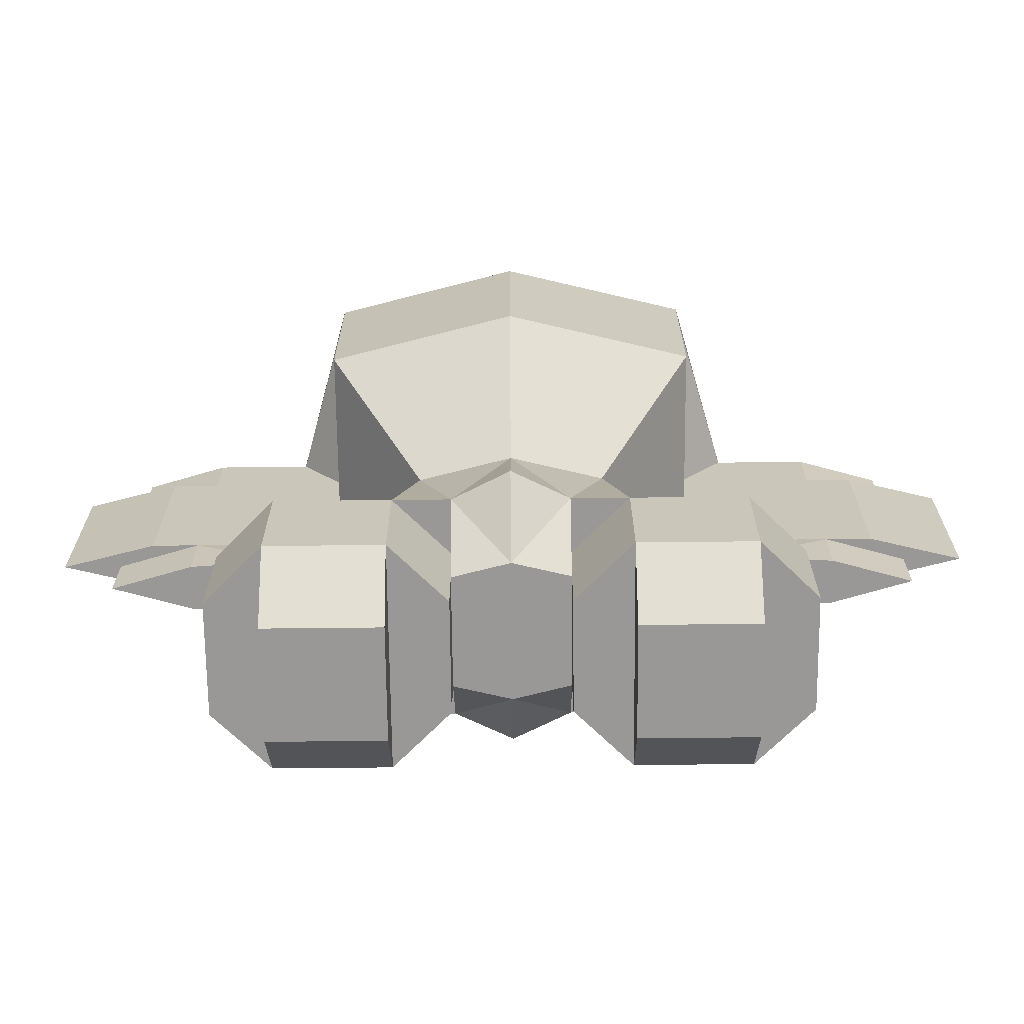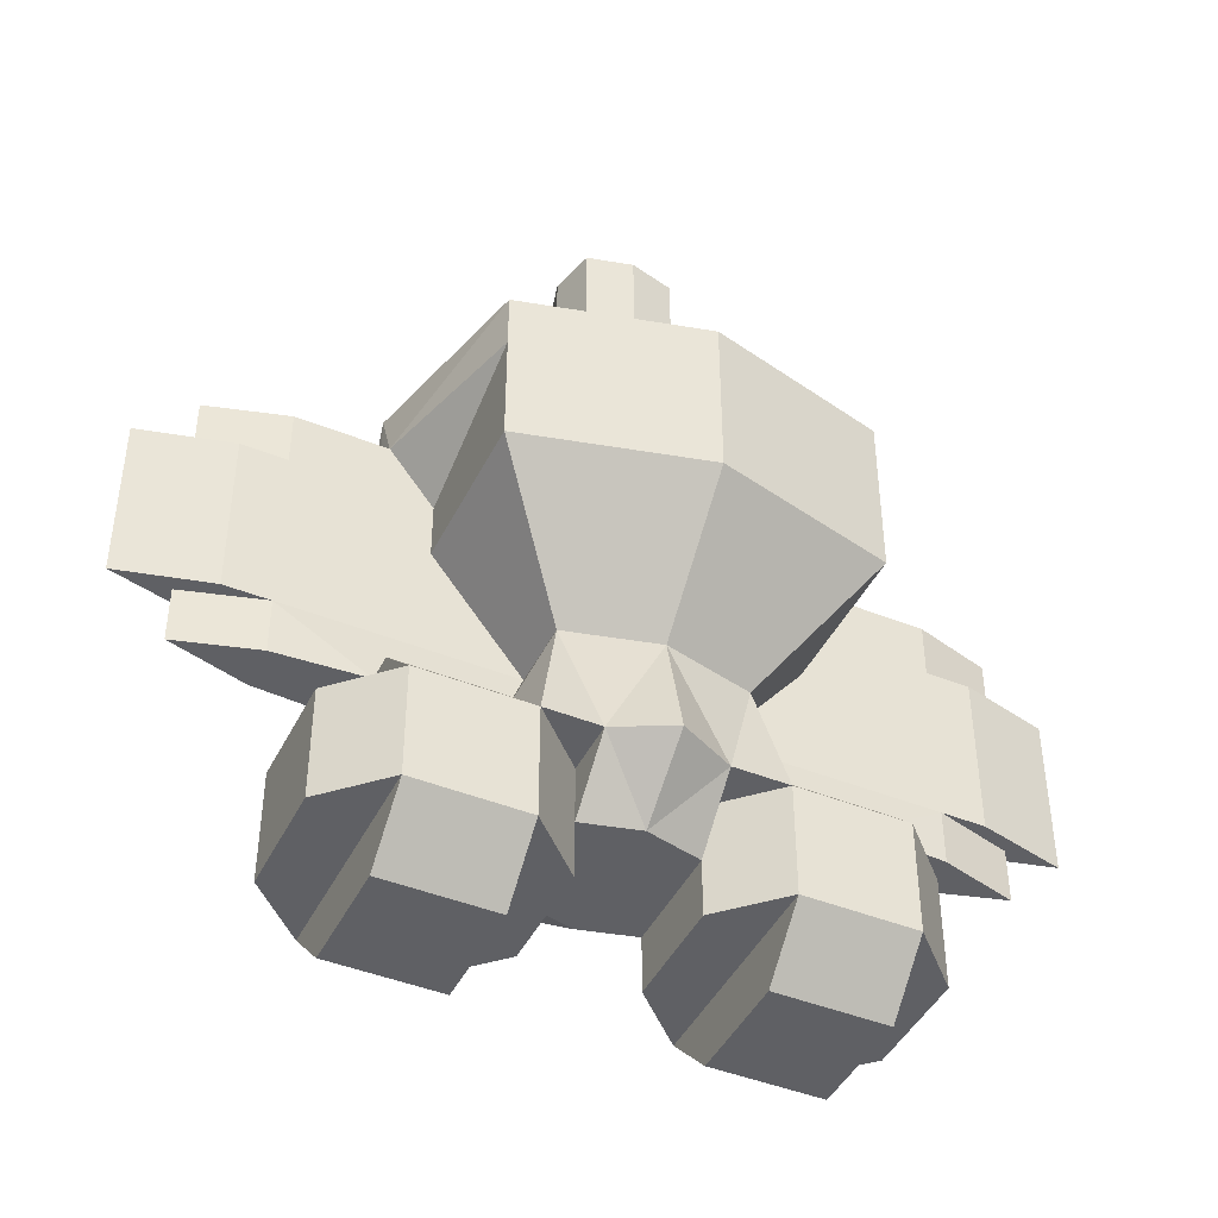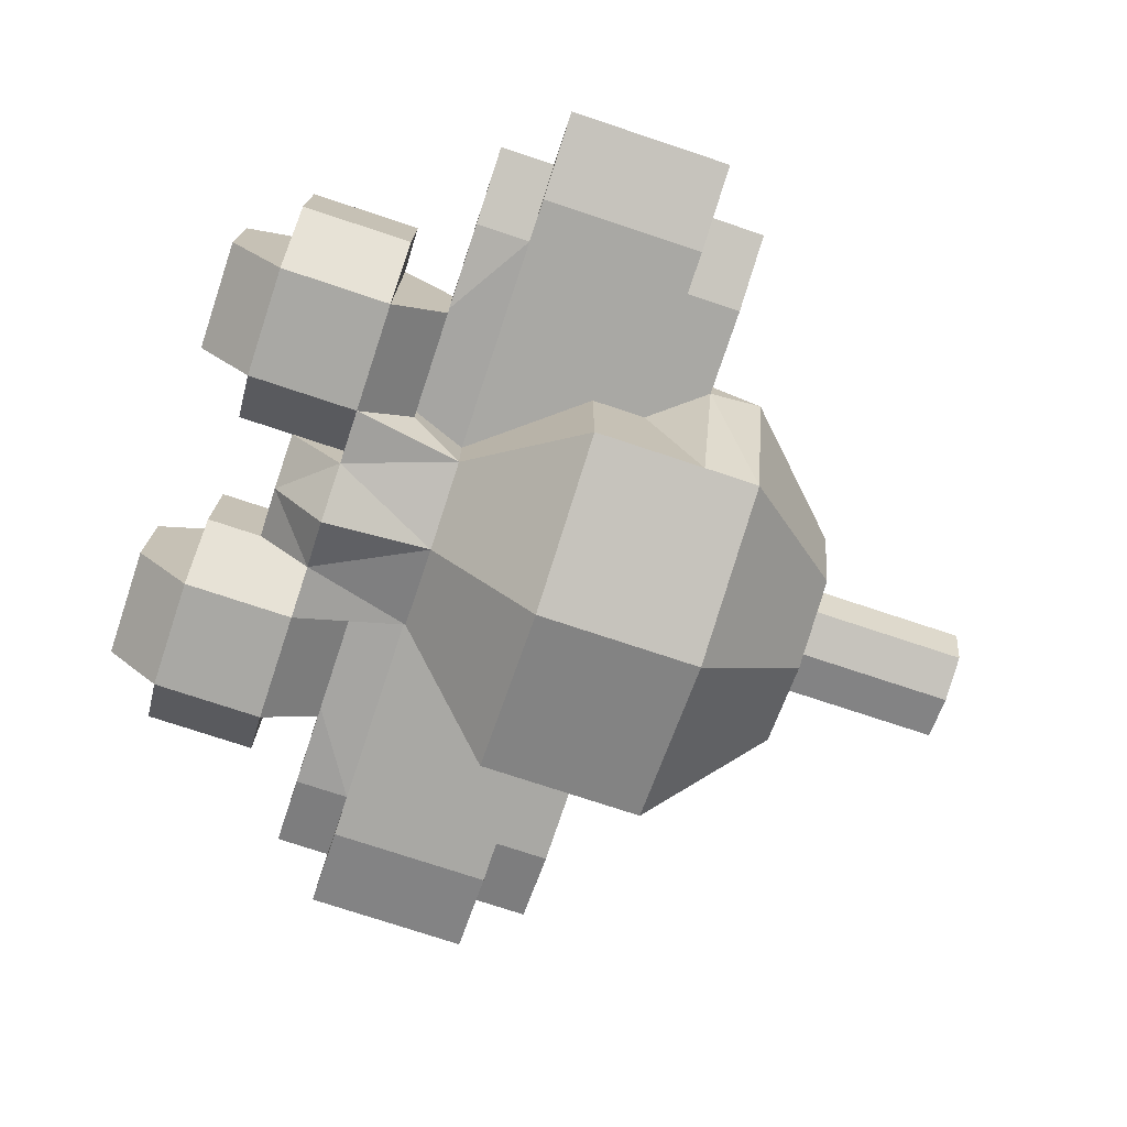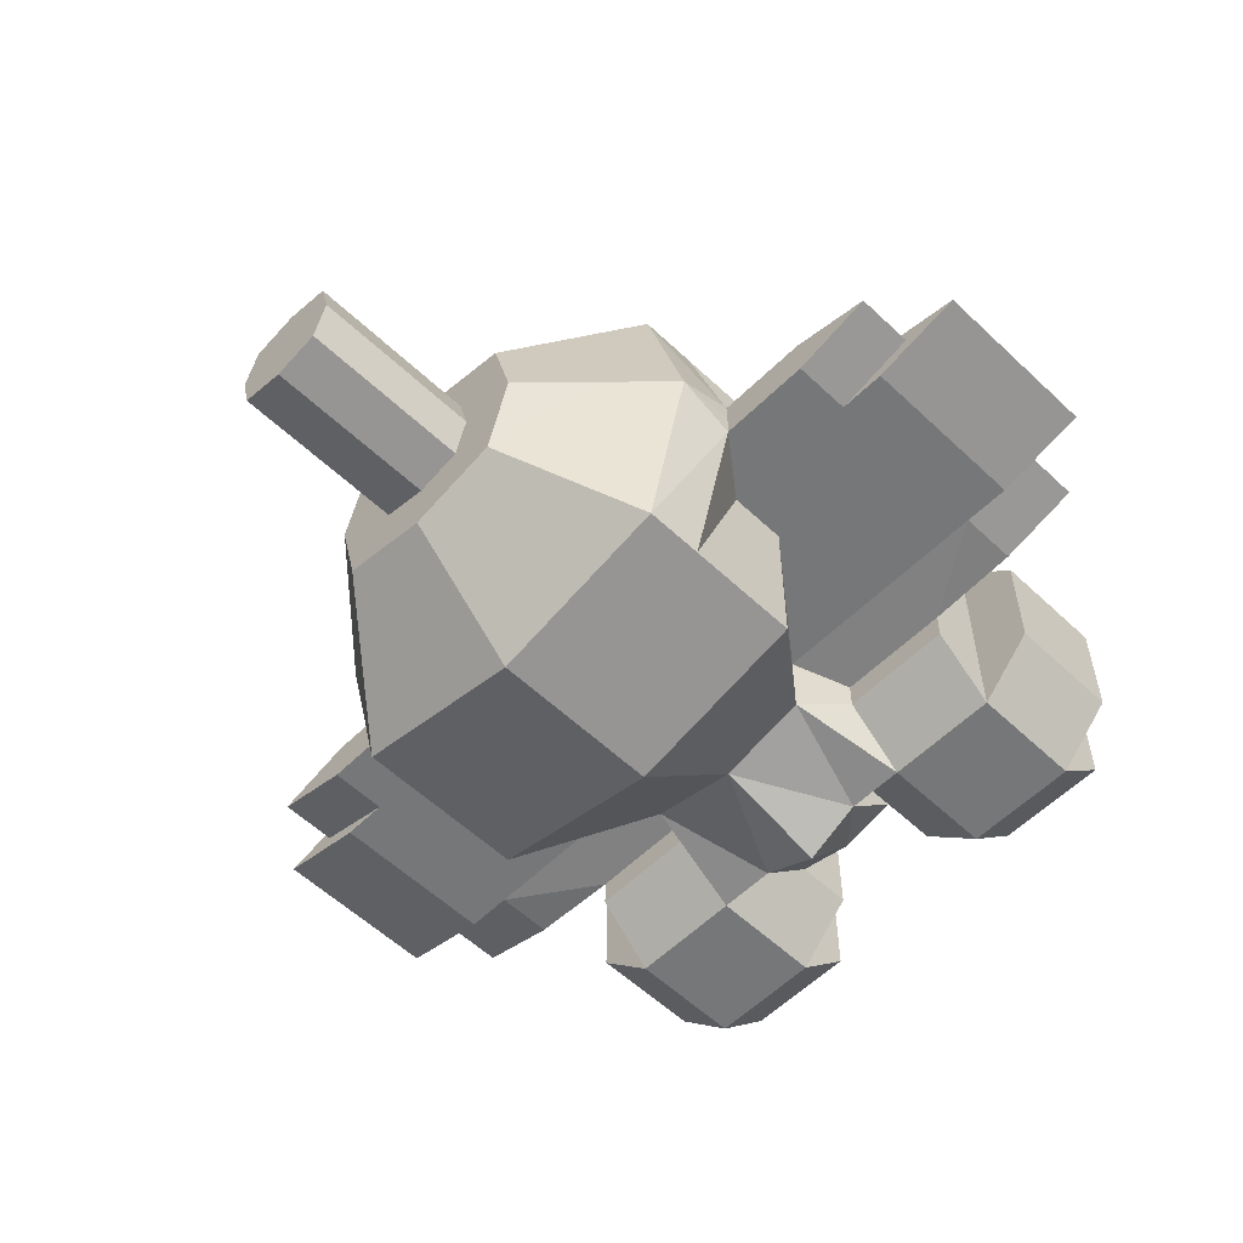
<metadata>
{"format":"obj","ext":"obj","renderer":"f3d","projection":"perspective","resolution":1024,"background":"white","views":[{"elev":-68.7,"azim":0.6,"up":"+Y"},{"elev":-44.3,"azim":-25.2,"up":"+Y"},{"elev":-75.0,"azim":71.6,"up":"+Z"},{"elev":-57.0,"azim":-134.4,"up":"+Z"}]}
</metadata>
<code>
o 立方体
v -0.001085 -1.393 0.3155
v -0.001085 1.9 0.000528
v 1.01 -1.9 0.2525
v 0.505 -1.9 0.2525
v 0.2525 -1.393 0.2525
v 0.2525 1.9 0.000528
v -0.001085 -1.393 0.000528
v 2.02 0.1267 0.000528
v 2.02 -0.6333 0.000528
v 1.01 0.6333 0.000528
v 1.01 0.38 0.000528
v 1.01 -0.8867 0.000528
v 1.01 -1.14 0.2525
v 1.01 -1.647 0.2525
v 0.505 1.14 0.000528
v 0.505 -1.647 0.2525
v 0.2525 1.14 0.000528
v 0.2525 -1.14 0.2525
v 0.2525 -1.393 0.000528
v 0.2525 -1.647 0.2525
v 1.263 -1.14 0.2525
v 1.263 -1.647 0.2525
v 0.2018 1.14 0.2021
v 1.768 0.38 0.000528
v 1.768 0.1267 0.000528
v 1.768 -0.6333 0.000528
v 1.768 -0.8867 0.000528
v 0.7575 0.8867 0.000528
v -0.001085 1.9 0.2525
v 0.2018 1.9 0.2021
v -0.001085 -1.14 0.6311
v -0.001085 -0.6333 0.505
v -0.001085 -0.1267 1.01
v -0.001085 0.1267 1.01
v -0.001085 0.38 1.01
v -0.001085 0.6333 1.01
v -0.001085 0.8867 0.7575
v -0.001085 1.14 0.505
v -0.001085 1.14 0.2525
v 0.4038 -0.6333 0.4041
v 0.8078 -0.1267 0.8081
v 0.8078 0.6333 0.8081
v 0.4038 1.14 0.4041
v 0.6058 0.8867 0.6061
v 1.616 0.1267 0.1011
v 1.01 -1.647 0.505
v 1.01 -1.14 0.505
v 1.616 -0.6333 0.1011
v 0.2525 -1.14 0.505
v 0.505 -1.14 0.505
v 1.01 0.38 0.1011
v 0.505 -0.8867 0.1263
v 1.414 0.38 0.1011
v 1.414 0.1267 0.1011
v 1.414 -0.6333 0.1011
v 1.414 -0.8867 0.1011
v 0.4038 -0.6333 0.1011
v 0.8078 -0.38 0.1011
v 0.8078 -0.6333 0.1011
v 1.212 0.1267 0.1011
v 1.212 -0.38 0.1011
v 1.212 -0.6333 0.1011
v 1.414 -0.38 0.1011
v 0.8078 -0.1267 0.1011
v 0.8078 0.1267 0.1011
v 0.505 -1.14 0.505
v 0.505 -1.647 0.505
v 0.8078 0.1267 0.8081
v 0.8078 0.38 0.8081
v -0.001085 -0.38 0.7575
v 0.6058 -0.38 0.6061
v 0.6058 -0.38 0.1011
v 1.01 -0.8867 0.1263
v 0.505 -0.8867 0.2525
v 1.01 -0.8867 0.2525
v 1.01 -1.14 0.2525
v 1.01 -1.9 0.000528
v 0.505 -1.9 0.000528
v 1.01 -1.647 0.000528
v 0.505 -1.647 0.000528
v 0.2525 -1.647 0.000528
v 1.263 -1.14 0.000528
v 1.263 -1.647 0.000528
v 1.01 -1.14 0.000528
v -0.001085 -1.393 -0.3144
v -1.77 0.38 0.000528
v 1.01 -1.9 -0.2514
v 0.505 -1.9 -0.2514
v 0.2525 -1.393 -0.2514
v -0.204 1.14 0.2021
v -0.5072 -1.647 0.2525
v -1.012 -1.647 0.2525
v -0.2547 -1.393 0.000528
v -0.2547 -1.14 0.2525
v -1.012 0.38 0.000528
v 1.01 -1.14 -0.2514
v 1.01 -1.647 -0.2514
v -1.265 -1.14 0.2525
v 0.505 -1.647 -0.2514
v -1.265 -1.647 0.2525
v 0.2525 -1.14 -0.2514
v 0.2525 -1.647 -0.2514
v 1.263 -1.14 -0.2514
v 1.263 -1.647 -0.2514
v 0.2018 1.14 -0.201
v -0.2547 1.14 0.000528
v -0.5072 1.14 0.000528
v -1.012 -1.14 0.2525
v -1.012 -0.8867 0.000528
v -0.2547 -1.647 0.2525
v -0.001085 1.9 -0.2514
v 0.2018 1.9 -0.201
v -0.001085 -1.14 -0.6301
v -0.001085 -0.6333 -0.5039
v -0.001085 -0.1267 -1.009
v -0.001085 0.1267 -1.009
v -0.001085 0.38 -1.009
v -0.001085 0.6333 -1.009
v -0.001085 0.8867 -0.7564
v -0.001085 1.14 -0.5039
v -0.001085 1.14 -0.2514
v 0.4038 -0.6333 -0.403
v 0.8078 -0.1267 -0.807
v 0.8078 0.6333 -0.807
v 0.4038 1.14 -0.403
v 0.6058 0.8867 -0.605
v 1.616 0.1267 -0.1
v 1.01 -1.647 -0.5039
v 1.01 -1.14 -0.5039
v 1.616 -0.6333 -0.1
v 0.2525 -1.14 -0.5039
v 0.505 -1.14 -0.5039
v 1.01 0.38 -0.1
v 0.505 -0.8867 -0.1252
v 1.414 0.38 -0.1
v 1.414 0.1267 -0.1
v 1.414 -0.6333 -0.1
v 1.414 -0.8867 -0.1
v 0.4038 -0.6333 -0.1
v 0.8078 -0.38 -0.1
v 0.8078 -0.6333 -0.1
v 1.212 0.1267 -0.1
v 1.212 -0.38 -0.1
v 1.212 -0.6333 -0.1
v 1.414 -0.38 -0.1
v 0.8078 -0.1267 -0.1
v 0.8078 0.1267 -0.1
v 0.505 -1.14 -0.5039
v 0.505 -1.647 -0.5039
v 0.8078 0.1267 -0.807
v 0.8078 0.38 -0.807
v -0.001085 -0.38 -0.7564
v 0.6058 -0.38 -0.605
v 0.6058 -0.38 -0.1
v 1.01 -0.8867 -0.1252
v 0.505 -0.8867 -0.2514
v 1.01 -0.8867 -0.2514
v 1.01 -1.14 -0.2514
v -0.2547 1.9 0.000528
v -0.2547 -1.393 0.2525
v -0.5072 -1.9 0.2525
v -1.012 -1.9 0.2525
v -2.022 -0.6333 0.000528
v -2.022 0.1267 0.000528
v -1.012 0.6333 0.000528
v -1.77 0.1267 0.000528
v -1.77 -0.6333 0.000528
v -1.77 -0.8867 0.000528
v -0.7597 0.8867 0.000528
v -0.204 1.9 0.2021
v -0.406 -0.6333 0.4041
v -0.81 -0.1267 0.8081
v -0.81 0.6333 0.8081
v -0.406 1.14 0.4041
v -0.608 0.8867 0.6061
v -1.618 0.1267 0.1011
v -1.012 -1.647 0.505
v -1.012 -1.14 0.505
v -1.618 -0.6333 0.1011
v -0.2547 -1.14 0.505
v -0.5072 -1.14 0.505
v -1.01 0.38 0.1011
v -0.5072 -0.8867 0.1263
v -1.416 0.38 0.1011
v -1.416 0.1267 0.1011
v -1.416 -0.6333 0.1011
v -1.416 -0.8867 0.1011
v -0.406 -0.6333 0.1011
v -0.81 -0.38 0.1011
v -0.81 -0.6333 0.1011
v -1.214 0.1267 0.1011
v -1.214 -0.38 0.1011
v -1.214 -0.6333 0.1011
v -1.416 -0.38 0.1011
v -0.81 -0.1267 0.1011
v -0.81 0.1267 0.1011
v -0.5072 -1.14 0.505
v -0.5072 -1.647 0.505
v -0.81 0.1267 0.8081
v -0.81 0.38 0.8081
v -0.608 -0.38 0.6061
v -0.608 -0.38 0.1011
v -1.012 -0.8867 0.1263
v -0.5072 -0.8867 0.2525
v -1.012 -0.8867 0.2525
v -1.012 -1.14 0.2525
v -1.012 -1.9 0.000528
v -0.5072 -1.9 0.000528
v -1.012 -1.647 0.000528
v -0.5072 -1.647 0.000528
v -0.2547 -1.647 0.000528
v -1.265 -1.14 0.000528
v -1.265 -1.647 0.000528
v -1.012 -1.14 0.000528
v -1.012 -1.9 -0.2514
v -0.5072 -1.9 -0.2514
v -0.2547 -1.393 -0.2514
v -1.012 -1.14 -0.2514
v -1.012 -1.647 -0.2514
v -0.5072 -1.647 -0.2514
v -0.2547 -1.14 -0.2514
v -0.2547 -1.647 -0.2514
v -1.265 -1.14 -0.2514
v -1.265 -1.647 -0.2514
v -0.204 1.14 -0.201
v -0.204 1.9 -0.201
v -0.406 -0.6333 -0.403
v -0.81 -0.1267 -0.807
v -0.81 0.6333 -0.807
v -0.406 1.14 -0.403
v -0.608 0.8867 -0.605
v -1.618 0.1267 -0.1
v -1.012 -1.647 -0.5039
v -1.012 -1.14 -0.5039
v -1.618 -0.6333 -0.1
v -0.2547 -1.14 -0.5039
v -0.5072 -1.14 -0.5039
v -1.01 0.38 -0.1
v -0.5072 -0.8867 -0.1252
v -1.416 0.38 -0.1
v -1.416 0.1267 -0.1
v -1.416 -0.6333 -0.1
v -1.416 -0.8867 -0.1
v -0.406 -0.6333 -0.1
v -0.81 -0.38 -0.1
v -0.81 -0.6333 -0.1
v -1.214 0.1267 -0.1
v -1.214 -0.38 -0.1
v -1.214 -0.6333 -0.1
v -1.416 -0.38 -0.1
v -0.81 -0.1267 -0.1
v -0.81 0.1267 -0.1
v -0.5072 -1.14 -0.5039
v -0.5072 -1.647 -0.5039
v -0.81 0.1267 -0.807
v -0.81 0.38 -0.807
v -0.608 -0.38 -0.605
v -0.608 -0.38 -0.1
v -1.012 -0.8867 -0.1252
v -0.5072 -0.8867 -0.2514
v -1.012 -0.8867 -0.2514
v -1.012 -1.14 -0.2514
f 36 42 44
f 30 2 29
f 7 5 1
f 49 5 18
f 1 5 49
f 20 16 67
f 47 21 13
f 22 46 14
f 3 14 46
f 4 67 16
f 45 9 8
f 33 70 71
f 64 41 71
f 43 38 37
f 40 49 50
f 11 53 24
f 24 54 25
f 26 56 27
f 25 45 8
f 26 48 55
f 61 54 60
f 58 59 62
f 52 73 59
f 63 55 48
f 61 55 63
f 51 65 54
f 61 64 58
f 64 72 58
f 66 67 46
f 40 66 74
f 22 21 47
f 4 3 46
f 18 20 67
f 66 50 49
f 23 6 30
f 23 29 39
f 38 23 39
f 23 15 17
f 28 15 43
f 10 44 42
f 65 51 69
f 10 51 11
f 64 65 68
f 35 69 42
f 69 35 34
f 33 41 68
f 40 57 72
f 59 58 72
f 70 32 40
f 73 52 74
f 47 75 74
f 47 76 75
f 57 40 74
f 12 56 73
f 3 4 78
f 4 16 80
f 21 22 83
f 22 14 79
f 16 20 81
f 14 3 77
f 13 21 82
f 84 12 75
f 19 20 5
f 118 126 124
f 112 111 2
f 7 85 89
f 131 101 89
f 85 131 89
f 102 149 99
f 129 96 103
f 104 97 128
f 87 128 97
f 88 99 149
f 127 8 9
f 115 153 152
f 146 153 123
f 125 119 120
f 122 132 131
f 11 24 135
f 24 25 136
f 26 27 138
f 25 8 127
f 26 137 130
f 143 142 136
f 140 144 141
f 134 141 155
f 145 130 137
f 143 145 137
f 133 136 147
f 143 140 146
f 146 140 154
f 148 128 149
f 122 156 148
f 104 129 103
f 88 128 87
f 101 149 102
f 148 131 132
f 105 112 6
f 105 121 111
f 120 121 105
f 105 17 15
f 28 125 15
f 10 124 126
f 147 151 133
f 10 11 133
f 146 150 147
f 117 124 151
f 151 116 117
f 115 150 123
f 122 154 139
f 141 154 140
f 152 122 114
f 155 156 134
f 129 156 157
f 129 157 158
f 139 156 122
f 12 155 138
f 87 78 88
f 88 80 99
f 103 83 104
f 104 79 97
f 99 81 102
f 97 77 87
f 96 82 103
f 84 157 12
f 19 89 102
f 36 175 173
f 170 29 2
f 7 1 160
f 180 94 160
f 1 180 160
f 110 198 91
f 178 108 98
f 100 92 177
f 162 177 92
f 161 91 198
f 176 164 163
f 33 201 70
f 195 201 172
f 174 37 38
f 171 181 180
f 95 86 184
f 86 166 185
f 167 168 187
f 166 164 176
f 167 186 179
f 192 191 185
f 189 193 190
f 183 190 203
f 194 179 186
f 192 194 186
f 182 185 196
f 192 189 195
f 195 189 202
f 197 177 198
f 171 204 197
f 100 178 98
f 161 177 162
f 94 198 110
f 197 180 181
f 90 170 159
f 90 39 29
f 38 39 90
f 90 106 107
f 169 174 107
f 165 173 175
f 196 200 182
f 165 95 182
f 195 199 196
f 35 173 200
f 200 34 35
f 33 199 172
f 171 202 188
f 190 202 189
f 70 171 32
f 203 204 183
f 178 204 205
f 178 205 206
f 188 204 171
f 109 203 187
f 162 208 161
f 161 210 91
f 98 213 100
f 100 209 92
f 91 211 110
f 92 207 162
f 108 212 98
f 214 205 109
f 93 160 110
f 118 229 231
f 226 2 111
f 7 217 85
f 236 217 221
f 85 217 236
f 222 220 254
f 234 223 218
f 224 233 219
f 215 219 233
f 216 254 220
f 232 163 164
f 115 152 257
f 251 228 257
f 230 120 119
f 227 236 237
f 95 240 86
f 86 241 166
f 167 243 168
f 166 232 164
f 167 235 242
f 248 241 247
f 245 246 249
f 239 259 246
f 250 242 235
f 248 242 250
f 238 252 241
f 248 251 245
f 251 258 245
f 253 254 233
f 227 253 260
f 224 223 234
f 216 215 233
f 221 222 254
f 253 237 236
f 225 159 226
f 225 111 121
f 120 225 121
f 225 107 106
f 169 107 230
f 165 231 229
f 252 238 256
f 165 238 95
f 251 252 255
f 117 256 229
f 256 117 116
f 115 228 255
f 227 244 258
f 246 245 258
f 152 114 227
f 259 239 260
f 234 261 260
f 234 262 261
f 244 227 260
f 109 243 259
f 215 216 208
f 216 220 210
f 223 224 213
f 224 219 209
f 220 222 211
f 219 215 207
f 218 223 212
f 214 109 261
f 93 222 217
f 36 44 37
f 30 6 2
f 7 19 5
f 1 49 31
f 47 13 76
f 45 48 9
f 33 71 41
f 64 71 72
f 43 37 44
f 49 32 31
f 32 49 40
f 11 51 53
f 24 53 54
f 26 55 56
f 25 54 45
f 26 9 48
f 61 63 54
f 58 62 61
f 56 55 73
f 55 59 73
f 59 57 62
f 57 52 59
f 48 45 63
f 45 54 63
f 61 62 55
f 51 54 53
f 64 60 65
f 60 64 61
f 66 46 47
f 22 47 46
f 4 46 67
f 18 67 66
f 66 49 18
f 23 17 6
f 23 30 29
f 38 43 23
f 23 43 15
f 28 43 44
f 10 28 44
f 65 69 68
f 69 51 42
f 42 51 10
f 64 68 41
f 35 42 36
f 69 34 68
f 33 68 34
f 40 72 71
f 59 72 57
f 70 40 71
f 73 74 75
f 47 74 66
f 57 74 52
f 12 27 56
f 3 78 77
f 4 80 78
f 21 83 82
f 22 79 83
f 16 81 80
f 14 77 79
f 13 82 84
f 84 75 13
f 19 81 20
f 118 119 126
f 112 2 6
f 7 89 19
f 85 113 131
f 129 158 96
f 127 9 130
f 115 123 153
f 146 154 153
f 125 126 119
f 131 113 114
f 114 122 131
f 11 135 133
f 24 136 135
f 26 138 137
f 25 127 136
f 26 130 9
f 143 136 145
f 140 143 144
f 138 155 137
f 137 155 141
f 141 144 139
f 139 141 134
f 130 145 127
f 127 145 136
f 143 137 144
f 133 135 136
f 146 147 142
f 142 143 146
f 148 129 128
f 104 128 129
f 88 149 128
f 101 148 149
f 148 101 131
f 105 6 17
f 105 111 112
f 120 105 125
f 105 15 125
f 28 126 125
f 10 126 28
f 147 150 151
f 151 124 133
f 124 10 133
f 146 123 150
f 117 118 124
f 151 150 116
f 115 116 150
f 122 153 154
f 141 139 154
f 152 153 122
f 155 157 156
f 129 148 156
f 139 134 156
f 12 138 27
f 87 77 78
f 88 78 80
f 103 82 83
f 104 83 79
f 99 80 81
f 97 79 77
f 96 84 82
f 84 96 157
f 19 102 81
f 36 37 175
f 170 2 159
f 7 160 93
f 1 31 180
f 178 206 108
f 176 163 179
f 33 172 201
f 195 202 201
f 174 175 37
f 180 31 32
f 32 171 180
f 95 184 182
f 86 185 184
f 167 187 186
f 166 176 185
f 167 179 163
f 192 185 194
f 189 192 193
f 187 203 186
f 186 203 190
f 190 193 188
f 188 190 183
f 179 194 176
f 176 194 185
f 192 186 193
f 182 184 185
f 195 196 191
f 191 192 195
f 197 178 177
f 100 177 178
f 161 198 177
f 94 197 198
f 197 94 180
f 90 159 106
f 90 29 170
f 38 90 174
f 90 107 174
f 169 175 174
f 165 175 169
f 196 199 200
f 200 173 182
f 173 165 182
f 195 172 199
f 35 36 173
f 200 199 34
f 33 34 199
f 171 201 202
f 190 188 202
f 70 201 171
f 203 205 204
f 178 197 204
f 188 183 204
f 109 187 168
f 162 207 208
f 161 208 210
f 98 212 213
f 100 213 209
f 91 210 211
f 92 209 207
f 108 214 212
f 214 108 205
f 93 110 211
f 118 231 119
f 226 159 2
f 7 93 217
f 85 236 113
f 234 218 262
f 232 235 163
f 115 257 228
f 251 257 258
f 230 119 231
f 236 114 113
f 114 236 227
f 95 238 240
f 86 240 241
f 167 242 243
f 166 241 232
f 167 163 235
f 248 250 241
f 245 249 248
f 243 242 259
f 242 246 259
f 246 244 249
f 244 239 246
f 235 232 250
f 232 241 250
f 248 249 242
f 238 241 240
f 251 247 252
f 247 251 248
f 253 233 234
f 224 234 233
f 216 233 254
f 221 254 253
f 253 236 221
f 225 106 159
f 225 226 111
f 120 230 225
f 225 230 107
f 169 230 231
f 165 169 231
f 252 256 255
f 256 238 229
f 229 238 165
f 251 255 228
f 117 229 118
f 256 116 255
f 115 255 116
f 227 258 257
f 246 258 244
f 152 227 257
f 259 260 261
f 234 260 253
f 244 260 239
f 109 168 243
f 215 208 207
f 216 210 208
f 223 213 212
f 224 209 213
f 220 211 210
f 219 207 209
f 218 212 214
f 214 261 218
f 93 211 222
l 76 84
l 158 84
l 206 214
l 262 214

</code>
